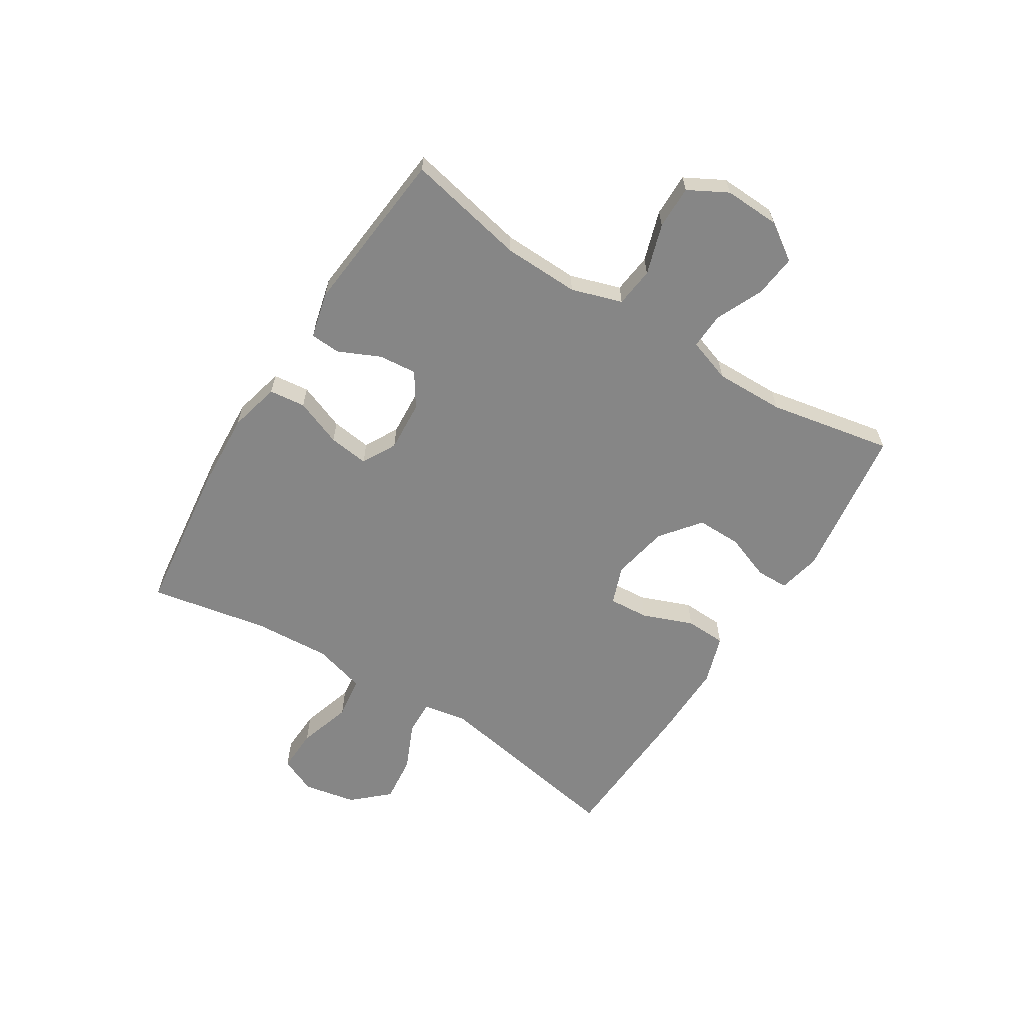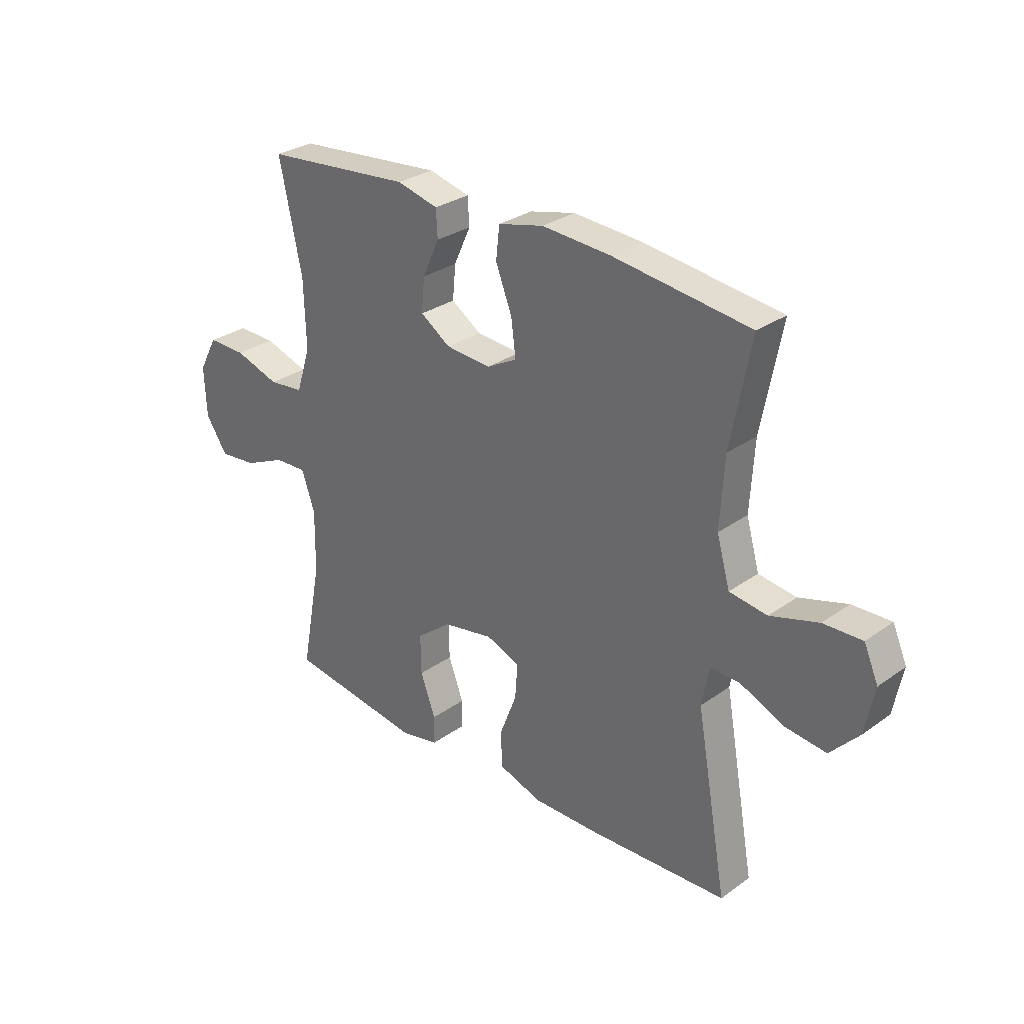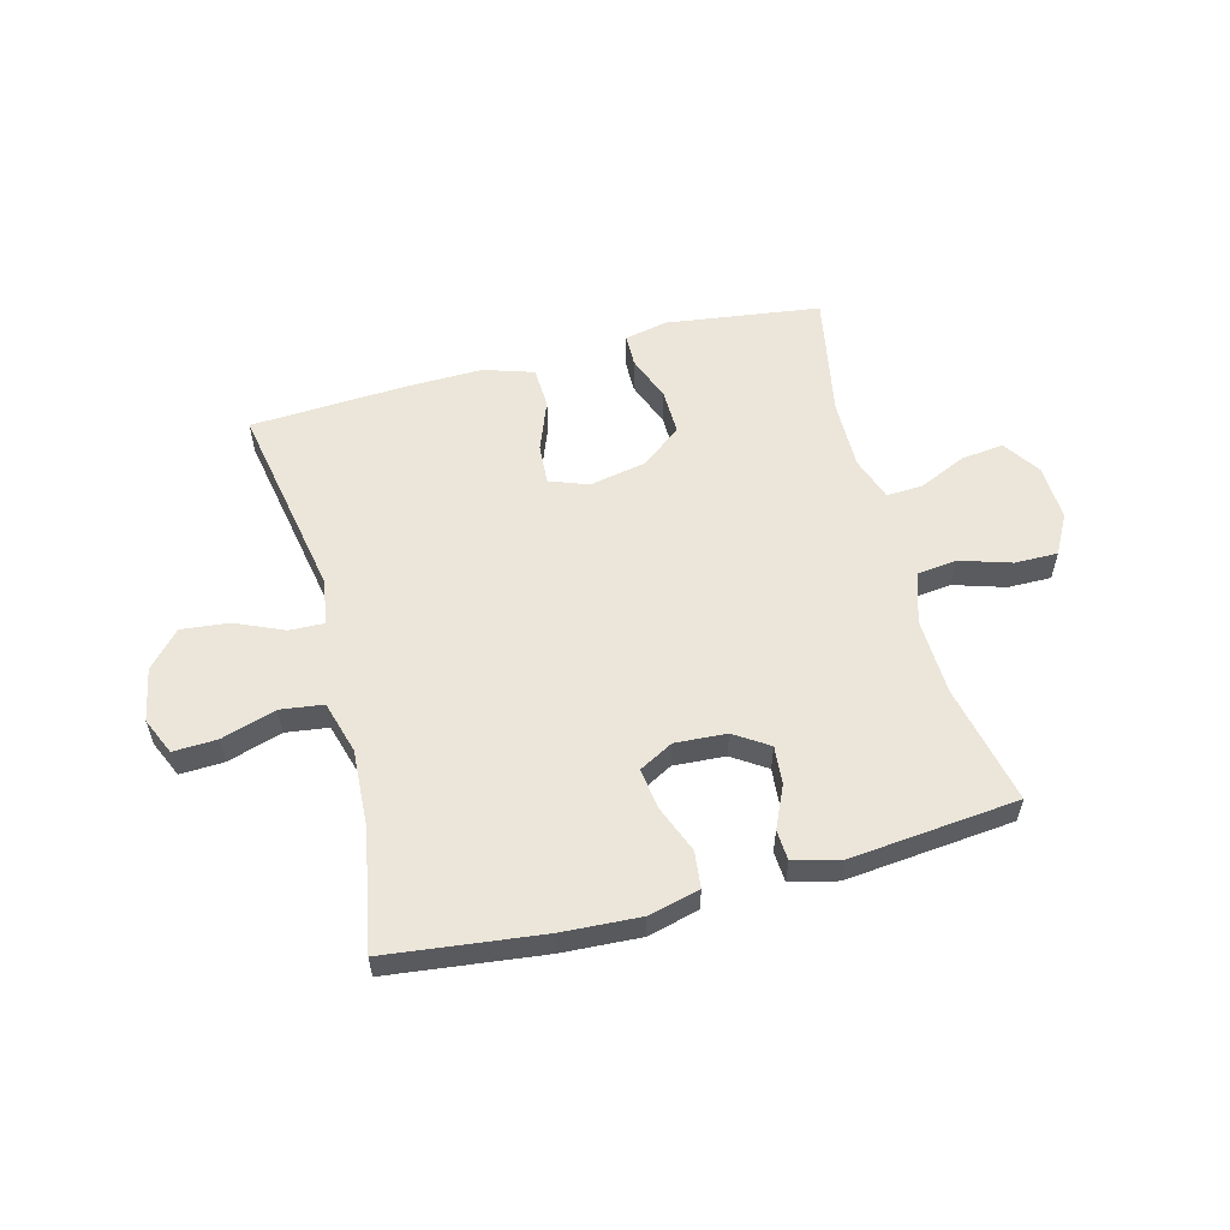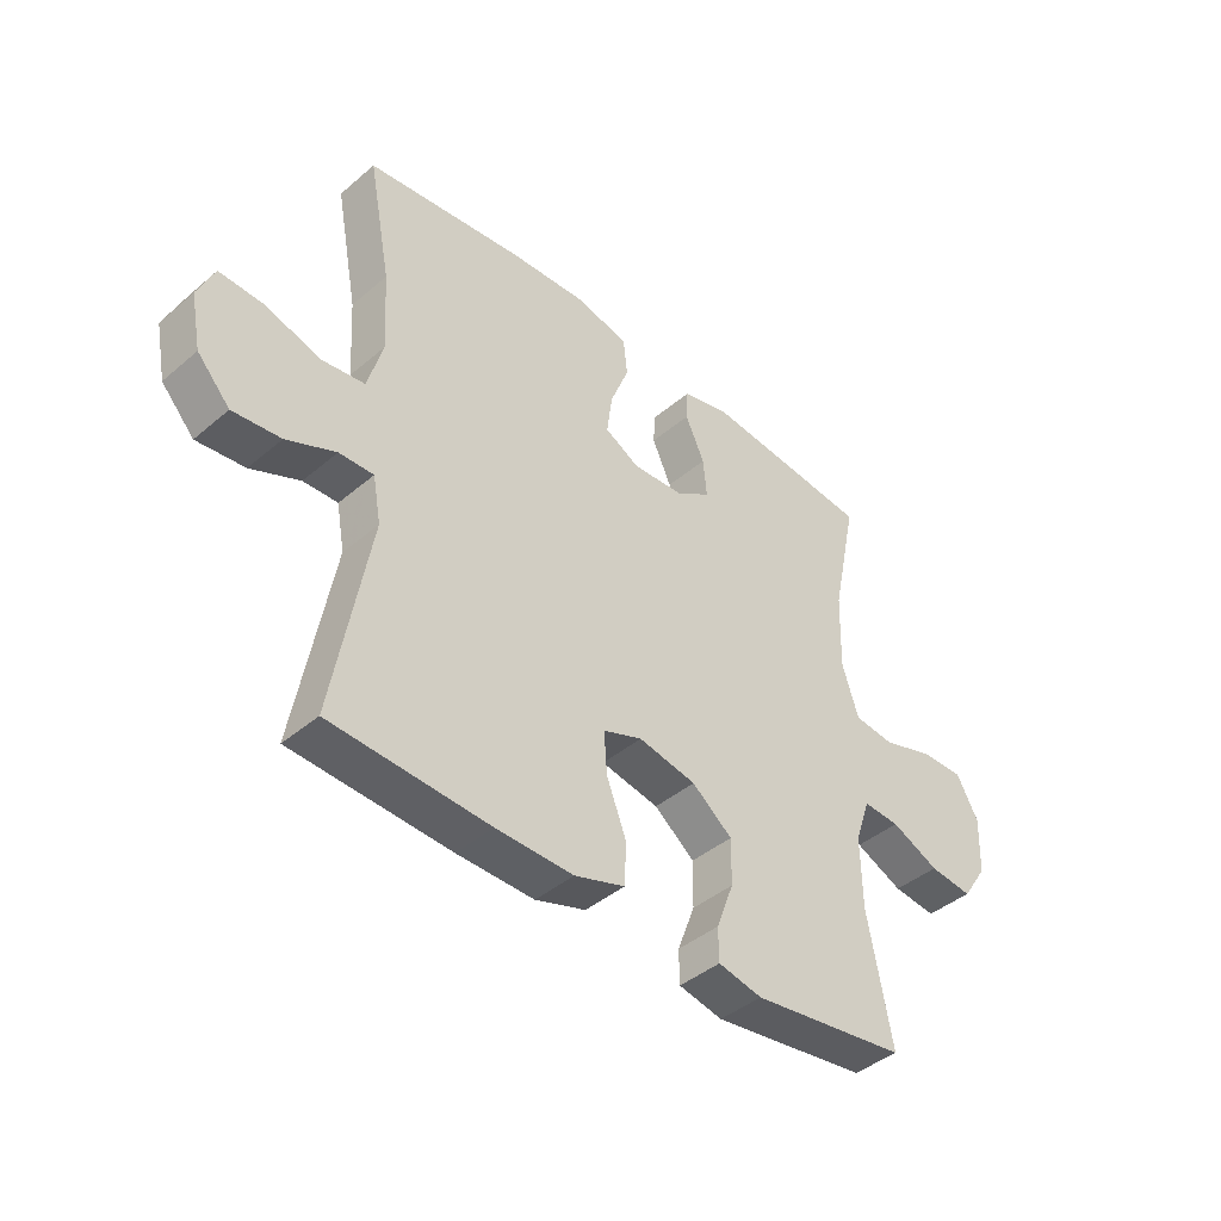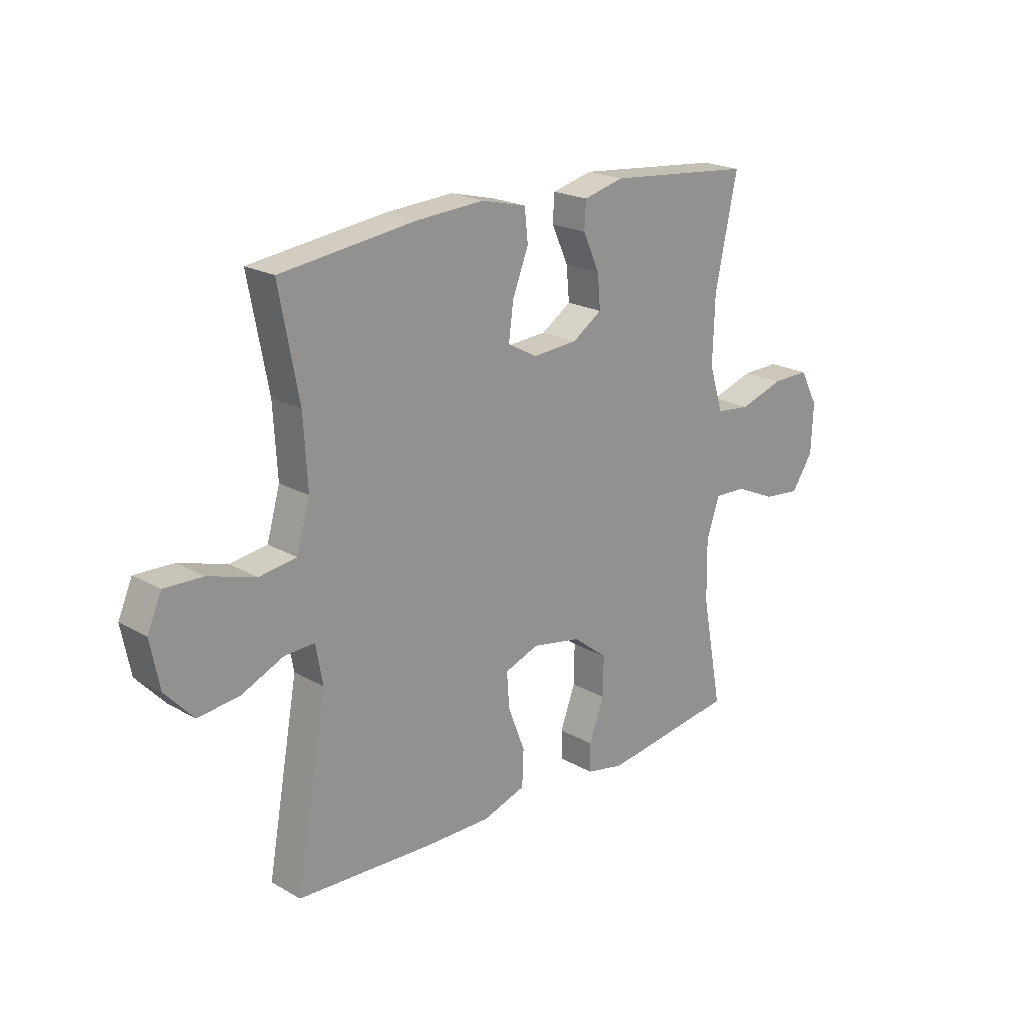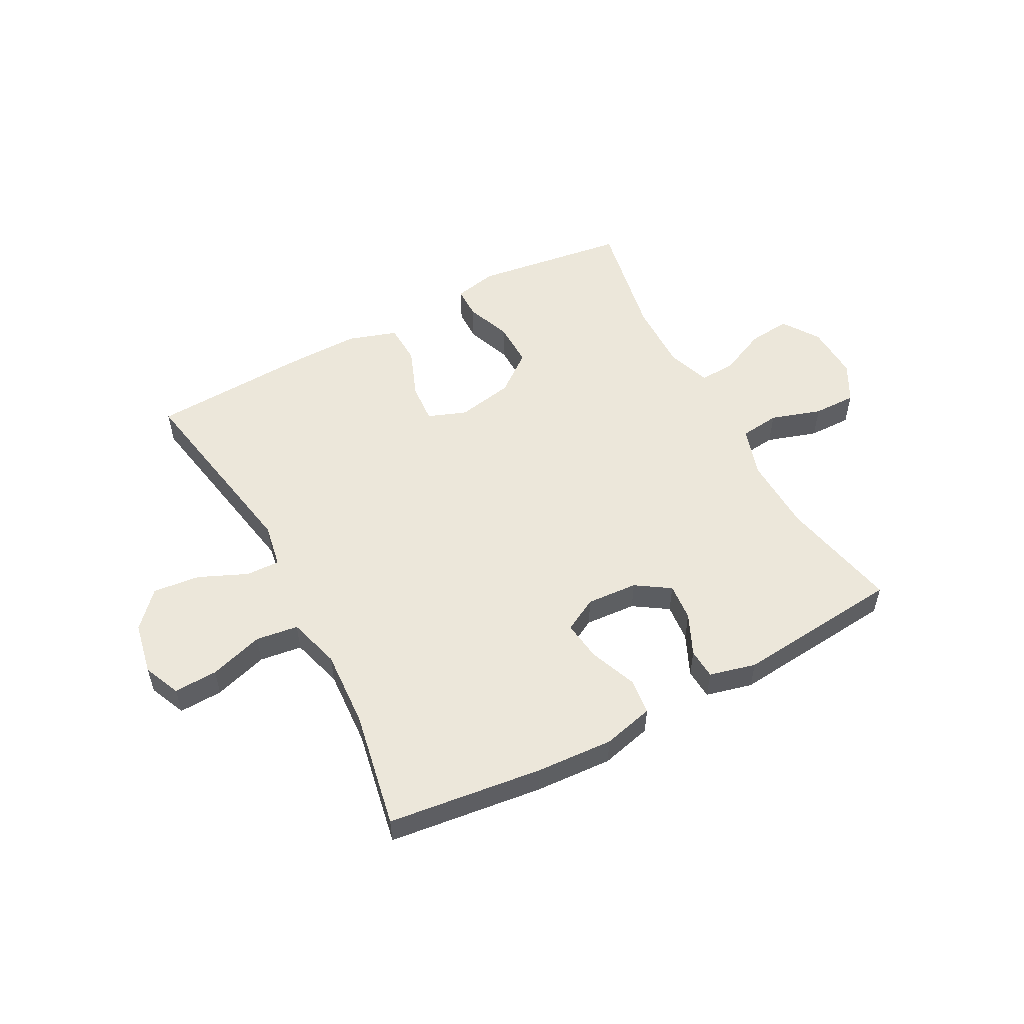
<metadata>
{"format":"obj","ext":"obj","renderer":"f3d","projection":"perspective","resolution":1024,"background":"white","views":[{"elev":-62.0,"azim":57.9,"up":"+Y"},{"elev":29.6,"azim":-136.2,"up":"+Z"},{"elev":56.7,"azim":-14.9,"up":"+Y"},{"elev":-42.2,"azim":-44.6,"up":"+Z"},{"elev":21.0,"azim":-44.6,"up":"+Z"},{"elev":53.7,"azim":-28.1,"up":"+Y"}]}
</metadata>
<code>
v 0.5 0.07 -0.5
v 0.233 0.07 -0.537
v 0.158 0.07 -0.521
v 0.157 0.07 -0.465
v 0.187 0.07 -0.385
v 0.188 0.07 -0.307
v 0.119 0.07 -0.253
v 0.02 0.07 -0.234
v -0.047 0.07 -0.259
v -0.042 0.07 -0.329
v -0.008 0.07 -0.417
v -0.011 0.07 -0.488
v -0.097 0.07 -0.516
v -0.229 0.07 -0.514
v -0.5 0.07 -0.5
v -0.438 0.07 -0.155
v -0.452 0.07 -0.078
v -0.511 0.07 -0.08
v -0.595 0.07 -0.117
v -0.677 0.07 -0.126
v -0.733 0.07 -0.065
v -0.751 0.07 0.027
v -0.723 0.07 0.091
v -0.647 0.07 0.088
v -0.553 0.07 0.059
v -0.479 0.07 0.069
v -0.453 0.07 0.16
v -0.461 0.07 0.295
v -0.5 0.07 0.5
v -0.232 0.07 0.533
v -0.097 0.07 0.541
v -0.008 0.07 0.519
v -0.001 0.07 0.456
v -0.033 0.07 0.374
v -0.042 0.07 0.304
v 0.017 0.07 0.272
v 0.106 0.07 0.278
v 0.165 0.07 0.317
v 0.159 0.07 0.383
v 0.126 0.07 0.455
v 0.129 0.07 0.508
v 0.21 0.07 0.528
v 0.5 0.07 0.5
v 0.456 0.07 0.292
v 0.452 0.07 0.16
v 0.48 0.07 0.072
v 0.549 0.07 0.064
v 0.637 0.07 0.092
v 0.712 0.07 0.093
v 0.749 0.07 0.025
v 0.745 0.07 -0.072
v 0.702 0.07 -0.136
v 0.628 0.07 -0.128
v 0.546 0.07 -0.091
v 0.483 0.07 -0.088
v 0.457 0.07 -0.164
v 0.459 0.07 -0.285
v 0.5 0 -0.5
v 0.233 0 -0.537
v 0.158 0 -0.521
v 0.157 0 -0.465
v 0.187 0 -0.385
v 0.188 0 -0.307
v 0.119 0 -0.253
v 0.02 0 -0.234
v -0.047 0 -0.259
v -0.042 0 -0.329
v -0.008 0 -0.417
v -0.011 0 -0.488
v -0.097 0 -0.516
v -0.229 0 -0.514
v -0.5 0 -0.5
v -0.438 0 -0.155
v -0.452 0 -0.078
v -0.511 0 -0.08
v -0.595 0 -0.117
v -0.677 0 -0.126
v -0.733 0 -0.065
v -0.751 0 0.027
v -0.723 0 0.091
v -0.647 0 0.088
v -0.553 0 0.059
v -0.479 0 0.069
v -0.453 0 0.16
v -0.461 0 0.295
v -0.5 0 0.5
v -0.232 0 0.533
v -0.097 0 0.541
v -0.008 0 0.519
v -0.001 0 0.456
v -0.033 0 0.374
v -0.042 0 0.304
v 0.017 0 0.272
v 0.106 0 0.278
v 0.165 0 0.317
v 0.159 0 0.383
v 0.126 0 0.455
v 0.129 0 0.508
v 0.21 0 0.528
v 0.5 0 0.5
v 0.456 0 0.292
v 0.452 0 0.16
v 0.48 0 0.072
v 0.549 0 0.064
v 0.637 0 0.092
v 0.712 0 0.093
v 0.749 0 0.025
v 0.745 0 -0.072
v 0.702 0 -0.136
v 0.628 0 -0.128
v 0.546 0 -0.091
v 0.483 0 -0.088
v 0.457 0 -0.164
v 0.459 0 -0.285
f 51 52 53 54
f 51 54 55
f 50 51 55
f 47 48 49 50
f 46 47 50 55
f 45 46 55 56
f 41 42 43 44
f 39 40 41 44
f 38 39 44 45
f 37 38 45 56
f 31 32 33 34
f 31 34 35
f 28 29 30 31
f 27 28 31 35
f 26 27 35 36
f 22 23 24 25
f 22 25 26
f 21 22 26
f 18 19 20 21
f 17 18 21 26
f 13 14 15 16
f 13 16 17
f 10 11 12 13
f 9 10 13 17
f 8 9 17 26
f 2 3 4 5
f 57 1 2 5
f 57 5 6
f 56 57 6 7
f 26 36 37 56
f 7 8 26 56
f 111 110 109 108
f 112 111 108
f 112 108 107
f 107 106 105 104
f 112 107 104 103
f 113 112 103 102
f 101 100 99 98
f 101 98 97 96
f 102 101 96 95
f 113 102 95 94
f 91 90 89 88
f 92 91 88
f 88 87 86 85
f 92 88 85 84
f 93 92 84 83
f 82 81 80 79
f 83 82 79
f 83 79 78
f 78 77 76 75
f 83 78 75 74
f 73 72 71 70
f 74 73 70
f 70 69 68 67
f 74 70 67 66
f 83 74 66 65
f 62 61 60 59
f 62 59 58 114
f 63 62 114
f 64 63 114 113
f 113 94 93 83
f 113 83 65 64
f 1 58 59 2
f 2 59 60 3
f 3 60 61 4
f 4 61 62 5
f 5 62 63 6
f 6 63 64 7
f 7 64 65 8
f 8 65 66 9
f 9 66 67 10
f 10 67 68 11
f 11 68 69 12
f 12 69 70 13
f 13 70 71 14
f 14 71 72 15
f 15 72 73 16
f 16 73 74 17
f 17 74 75 18
f 18 75 76 19
f 19 76 77 20
f 20 77 78 21
f 21 78 79 22
f 22 79 80 23
f 23 80 81 24
f 24 81 82 25
f 25 82 83 26
f 26 83 84 27
f 27 84 85 28
f 28 85 86 29
f 29 86 87 30
f 30 87 88 31
f 31 88 89 32
f 32 89 90 33
f 33 90 91 34
f 34 91 92 35
f 35 92 93 36
f 36 93 94 37
f 37 94 95 38
f 38 95 96 39
f 39 96 97 40
f 40 97 98 41
f 41 98 99 42
f 42 99 100 43
f 43 100 101 44
f 44 101 102 45
f 45 102 103 46
f 46 103 104 47
f 47 104 105 48
f 48 105 106 49
f 49 106 107 50
f 50 107 108 51
f 51 108 109 52
f 52 109 110 53
f 53 110 111 54
f 54 111 112 55
f 55 112 113 56
f 56 113 114 57
f 57 114 58 1

</code>
